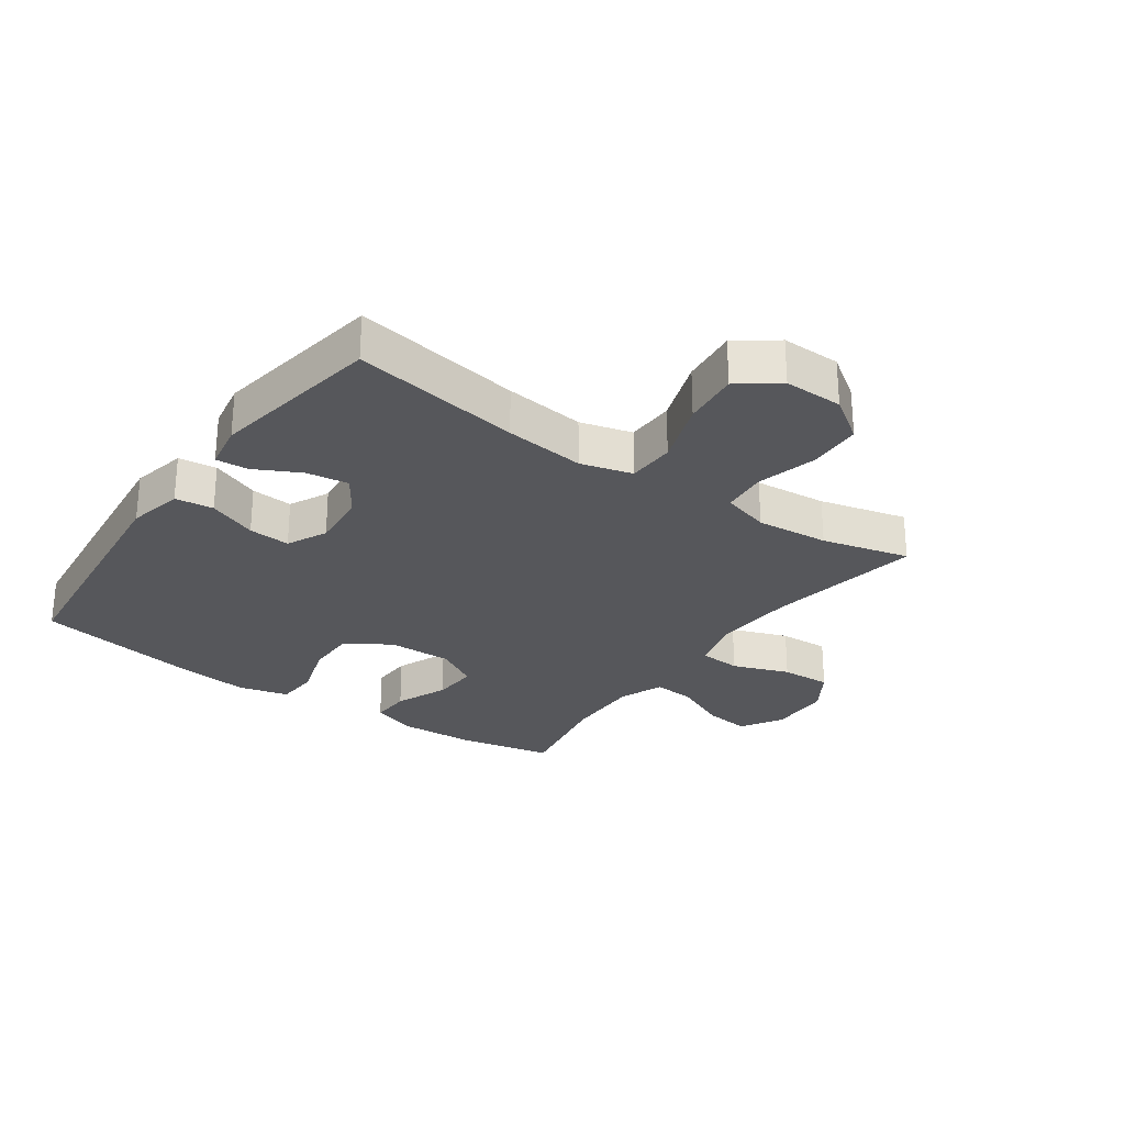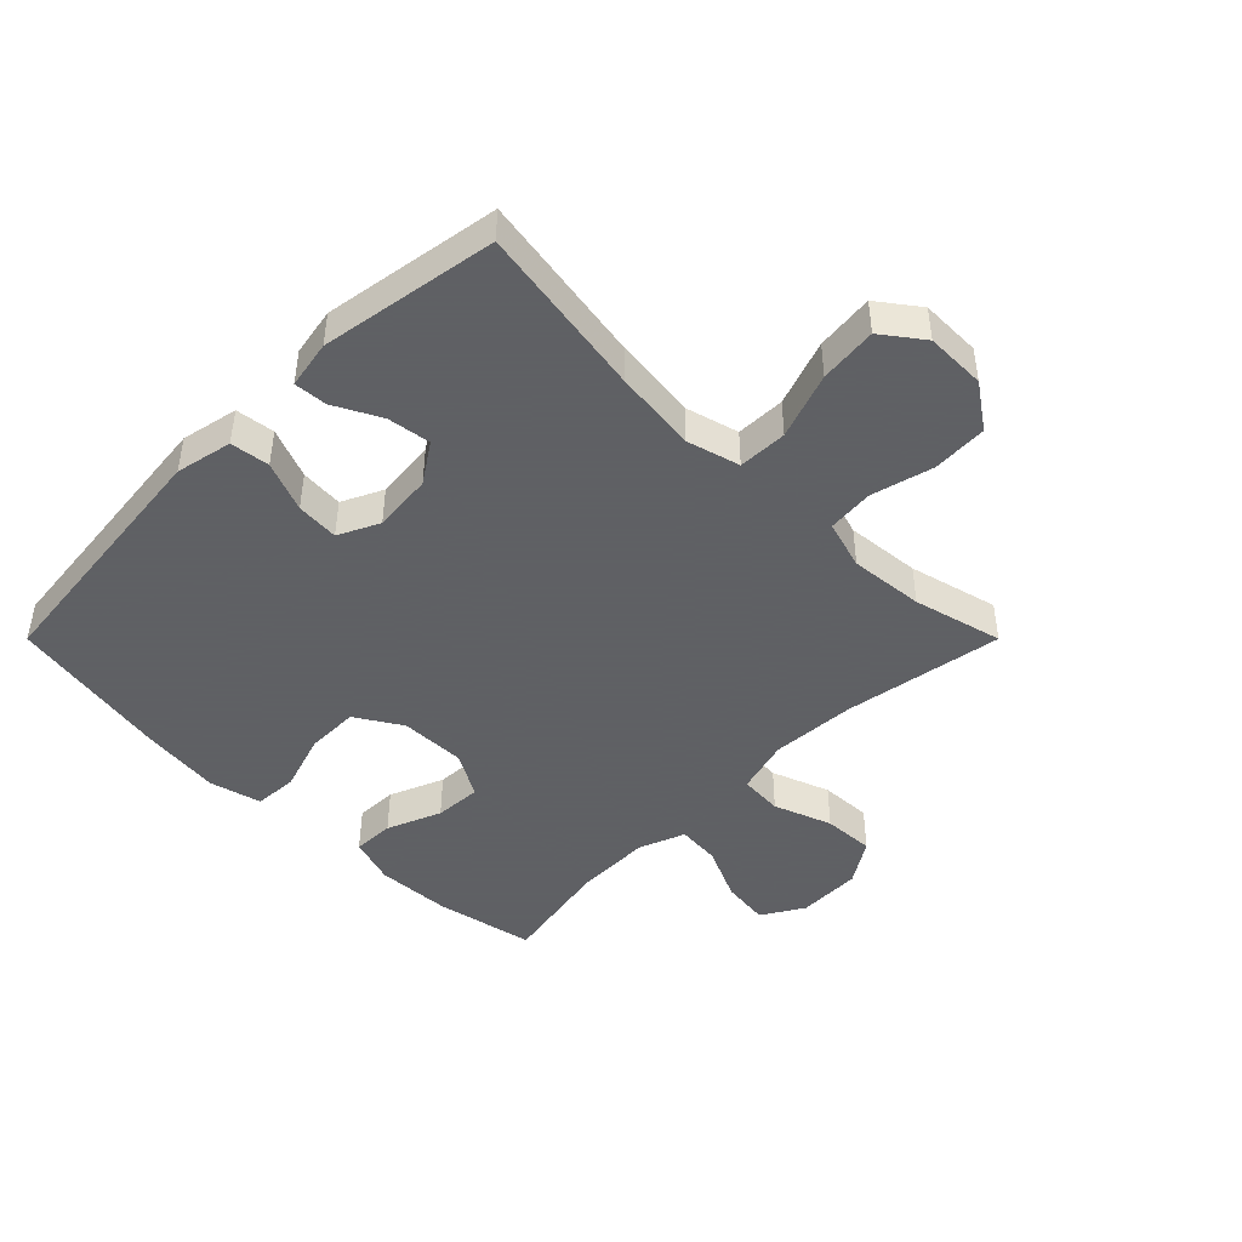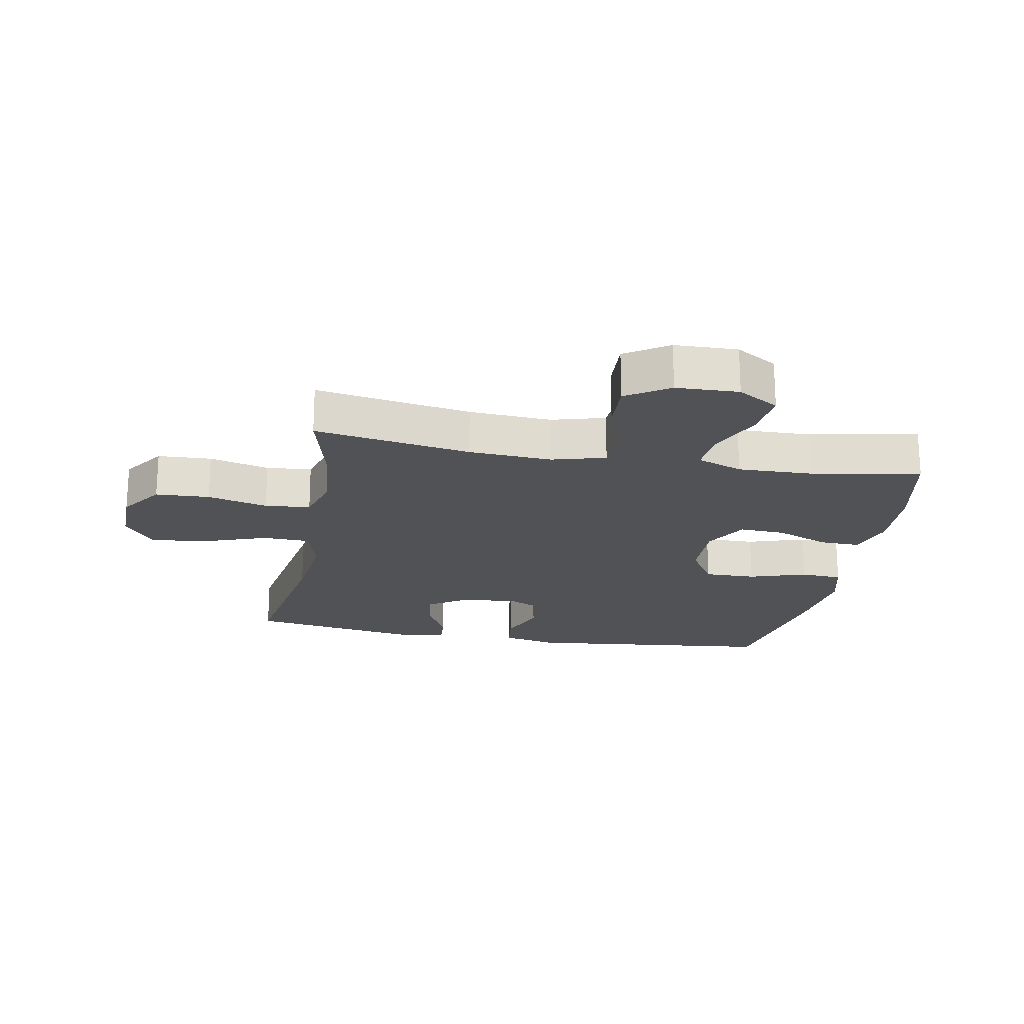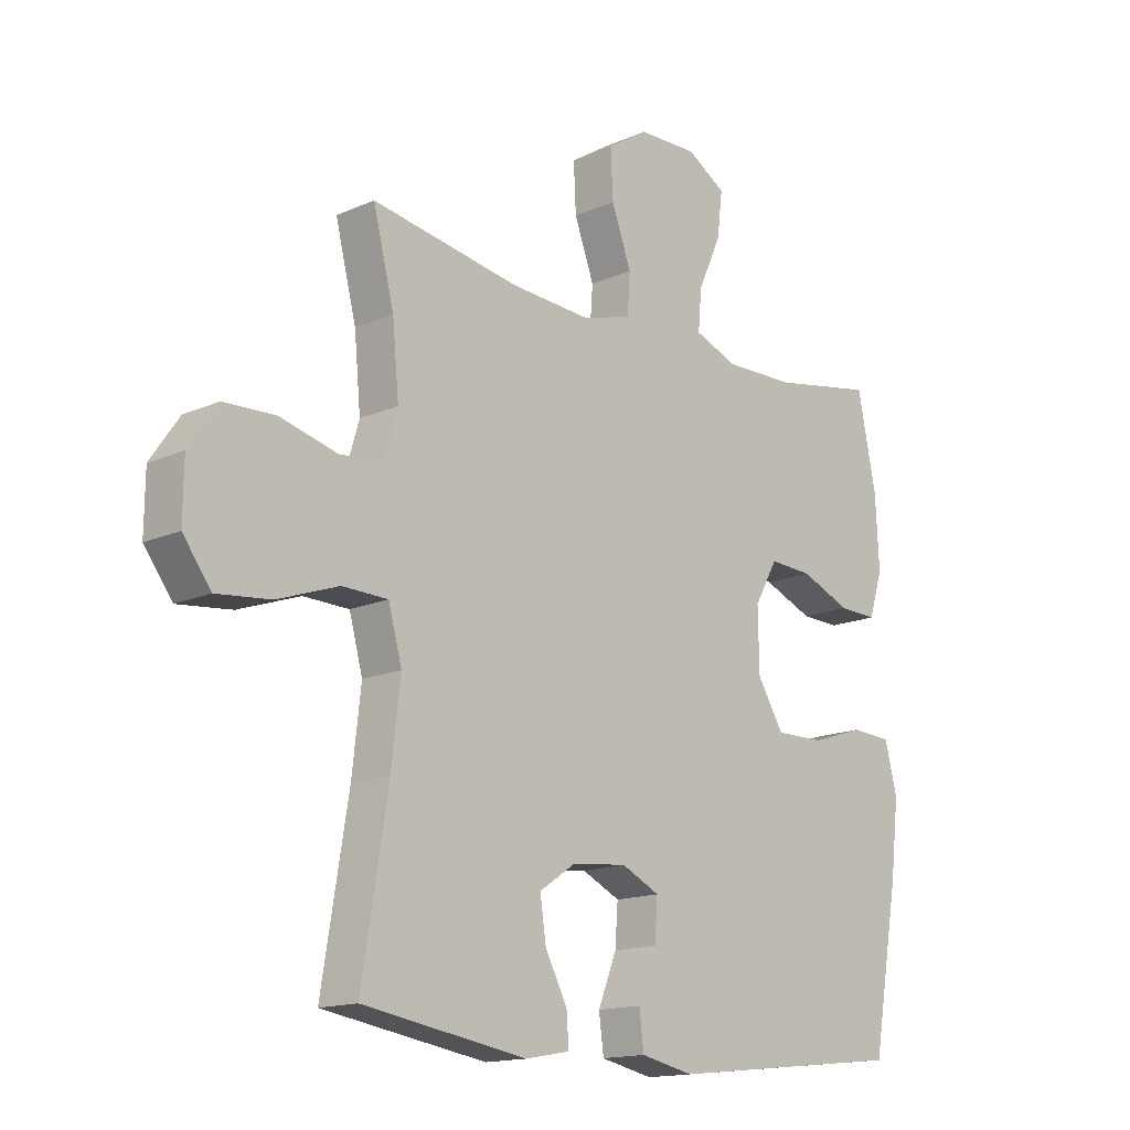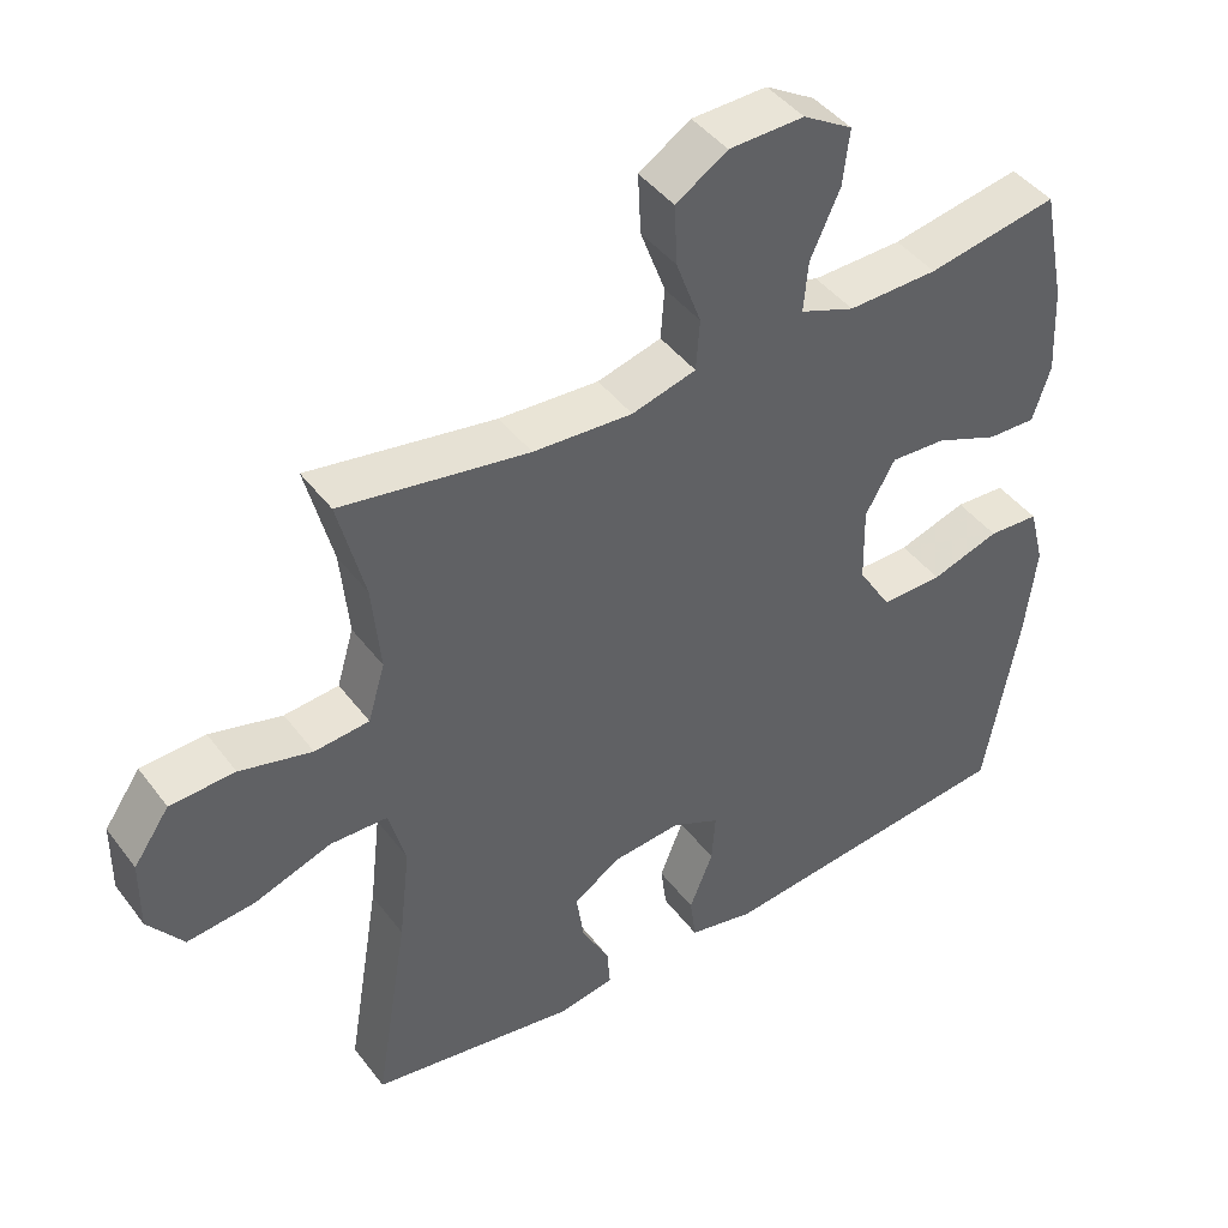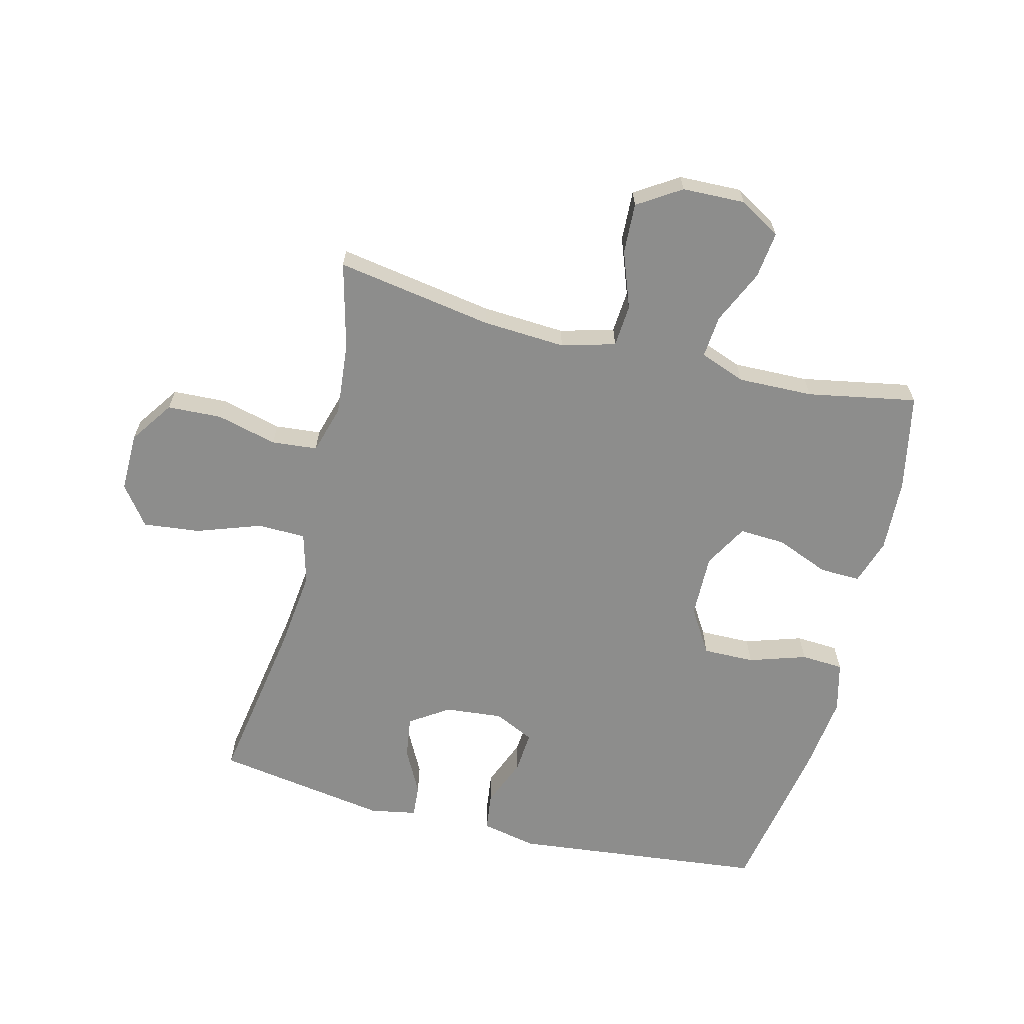
<metadata>
{"format":"obj","ext":"obj","renderer":"f3d","projection":"perspective","resolution":1024,"background":"white","views":[{"elev":-27.1,"azim":-125.4,"up":"+Y"},{"elev":-45.3,"azim":-135.0,"up":"+Y"},{"elev":-20.6,"azim":-10.4,"up":"+Y"},{"elev":-15.3,"azim":-46.9,"up":"+Z"},{"elev":43.6,"azim":-34.2,"up":"+Z"},{"elev":-64.4,"azim":-14.1,"up":"+Y"}]}
</metadata>
<code>
v 0.5 0.07 0.5
v 0.532 0.07 0.343
v 0.538 0.07 0.223
v 0.514 0.07 0.148
v 0.448 0.07 0.15
v 0.362 0.07 0.185
v 0.287 0.07 0.189
v 0.247 0.07 0.118
v 0.249 0.07 0.014
v 0.294 0.07 -0.059
v 0.378 0.07 -0.058
v 0.471 0.07 -0.028
v 0.54 0.07 -0.032
v 0.561 0.07 -0.114
v 0.546 0.07 -0.241
v 0.5 0.07 -0.5
v 0.088 0.07 -0.545
v -0.002 0.07 -0.526
v -0.01 0.07 -0.464
v 0.022 0.07 -0.384
v 0.027 0.07 -0.316
v -0.038 0.07 -0.285
v -0.132 0.07 -0.294
v -0.195 0.07 -0.336
v -0.185 0.07 -0.405
v -0.147 0.07 -0.478
v -0.143 0.07 -0.531
v -0.219 0.07 -0.545
v -0.5 0.07 -0.5
v -0.455 0.07 -0.225
v -0.44 0.07 -0.094
v -0.463 0.07 -0.01
v -0.541 0.07 -0.008
v -0.646 0.07 -0.045
v -0.738 0.07 -0.055
v -0.786 0.07 0.009
v -0.785 0.07 0.105
v -0.736 0.07 0.176
v -0.648 0.07 0.18
v -0.55 0.07 0.155
v -0.476 0.07 0.162
v -0.453 0.07 0.24
v -0.464 0.07 0.358
v -0.5 0.07 0.5
v -0.246 0.07 0.458
v -0.111 0.07 0.45
v -0.024 0.07 0.474
v -0.019 0.07 0.543
v -0.053 0.07 0.635
v -0.057 0.07 0.717
v 0.013 0.07 0.762
v 0.115 0.07 0.765
v 0.182 0.07 0.725
v 0.173 0.07 0.649
v 0.133 0.07 0.561
v 0.127 0.07 0.492
v 0.201 0.07 0.464
v 0.323 0.07 0.467
v 0.5 0 0.5
v 0.532 0 0.343
v 0.538 0 0.223
v 0.514 0 0.148
v 0.448 0 0.15
v 0.362 0 0.185
v 0.287 0 0.189
v 0.247 0 0.118
v 0.249 0 0.014
v 0.294 0 -0.059
v 0.378 0 -0.058
v 0.471 0 -0.028
v 0.54 0 -0.032
v 0.561 0 -0.114
v 0.546 0 -0.241
v 0.5 0 -0.5
v 0.088 0 -0.545
v -0.002 0 -0.526
v -0.01 0 -0.464
v 0.022 0 -0.384
v 0.027 0 -0.316
v -0.038 0 -0.285
v -0.132 0 -0.294
v -0.195 0 -0.336
v -0.185 0 -0.405
v -0.147 0 -0.478
v -0.143 0 -0.531
v -0.219 0 -0.545
v -0.5 0 -0.5
v -0.455 0 -0.225
v -0.44 0 -0.094
v -0.463 0 -0.01
v -0.541 0 -0.008
v -0.646 0 -0.045
v -0.738 0 -0.055
v -0.786 0 0.009
v -0.785 0 0.105
v -0.736 0 0.176
v -0.648 0 0.18
v -0.55 0 0.155
v -0.476 0 0.162
v -0.453 0 0.24
v -0.464 0 0.358
v -0.5 0 0.5
v -0.246 0 0.458
v -0.111 0 0.45
v -0.024 0 0.474
v -0.019 0 0.543
v -0.053 0 0.635
v -0.057 0 0.717
v 0.013 0 0.762
v 0.115 0 0.765
v 0.182 0 0.725
v 0.173 0 0.649
v 0.133 0 0.561
v 0.127 0 0.492
v 0.201 0 0.464
v 0.323 0 0.467
f 52 53 54 55
f 52 55 56
f 51 52 56
f 48 49 50 51
f 47 48 51 56
f 46 47 56 57
f 43 44 45
f 42 43 45 46
f 41 42 46 57
f 37 38 39 40
f 37 40 41
f 36 37 41
f 33 34 35 36
f 32 33 36 41
f 31 32 41 57
f 27 28 29 30
f 25 26 27 30
f 24 25 30 31
f 23 24 31 57
f 17 18 19 20
f 17 20 21
f 16 17 21
f 15 16 21 22
f 11 12 13 14
f 10 11 14 15
f 3 4 5 6
f 3 6 7
f 58 1 2 3
f 58 3 7
f 22 23 57 58
f 22 58 7 8
f 10 15 22
f 9 10 22
f 8 9 22
f 113 112 111 110
f 114 113 110
f 114 110 109
f 109 108 107 106
f 114 109 106 105
f 115 114 105 104
f 103 102 101
f 104 103 101 100
f 115 104 100 99
f 98 97 96 95
f 99 98 95
f 99 95 94
f 94 93 92 91
f 99 94 91 90
f 115 99 90 89
f 88 87 86 85
f 88 85 84 83
f 89 88 83 82
f 115 89 82 81
f 78 77 76 75
f 79 78 75
f 79 75 74
f 80 79 74 73
f 72 71 70 69
f 73 72 69 68
f 64 63 62 61
f 65 64 61
f 61 60 59 116
f 65 61 116
f 116 115 81 80
f 66 65 116 80
f 80 73 68
f 80 68 67
f 80 67 66
f 1 59 60 2
f 2 60 61 3
f 3 61 62 4
f 4 62 63 5
f 5 63 64 6
f 6 64 65 7
f 7 65 66 8
f 8 66 67 9
f 9 67 68 10
f 10 68 69 11
f 11 69 70 12
f 12 70 71 13
f 13 71 72 14
f 14 72 73 15
f 15 73 74 16
f 16 74 75 17
f 17 75 76 18
f 18 76 77 19
f 19 77 78 20
f 20 78 79 21
f 21 79 80 22
f 22 80 81 23
f 23 81 82 24
f 24 82 83 25
f 25 83 84 26
f 26 84 85 27
f 27 85 86 28
f 28 86 87 29
f 29 87 88 30
f 30 88 89 31
f 31 89 90 32
f 32 90 91 33
f 33 91 92 34
f 34 92 93 35
f 35 93 94 36
f 36 94 95 37
f 37 95 96 38
f 38 96 97 39
f 39 97 98 40
f 40 98 99 41
f 41 99 100 42
f 42 100 101 43
f 43 101 102 44
f 44 102 103 45
f 45 103 104 46
f 46 104 105 47
f 47 105 106 48
f 48 106 107 49
f 49 107 108 50
f 50 108 109 51
f 51 109 110 52
f 52 110 111 53
f 53 111 112 54
f 54 112 113 55
f 55 113 114 56
f 56 114 115 57
f 57 115 116 58
f 58 116 59 1

</code>
